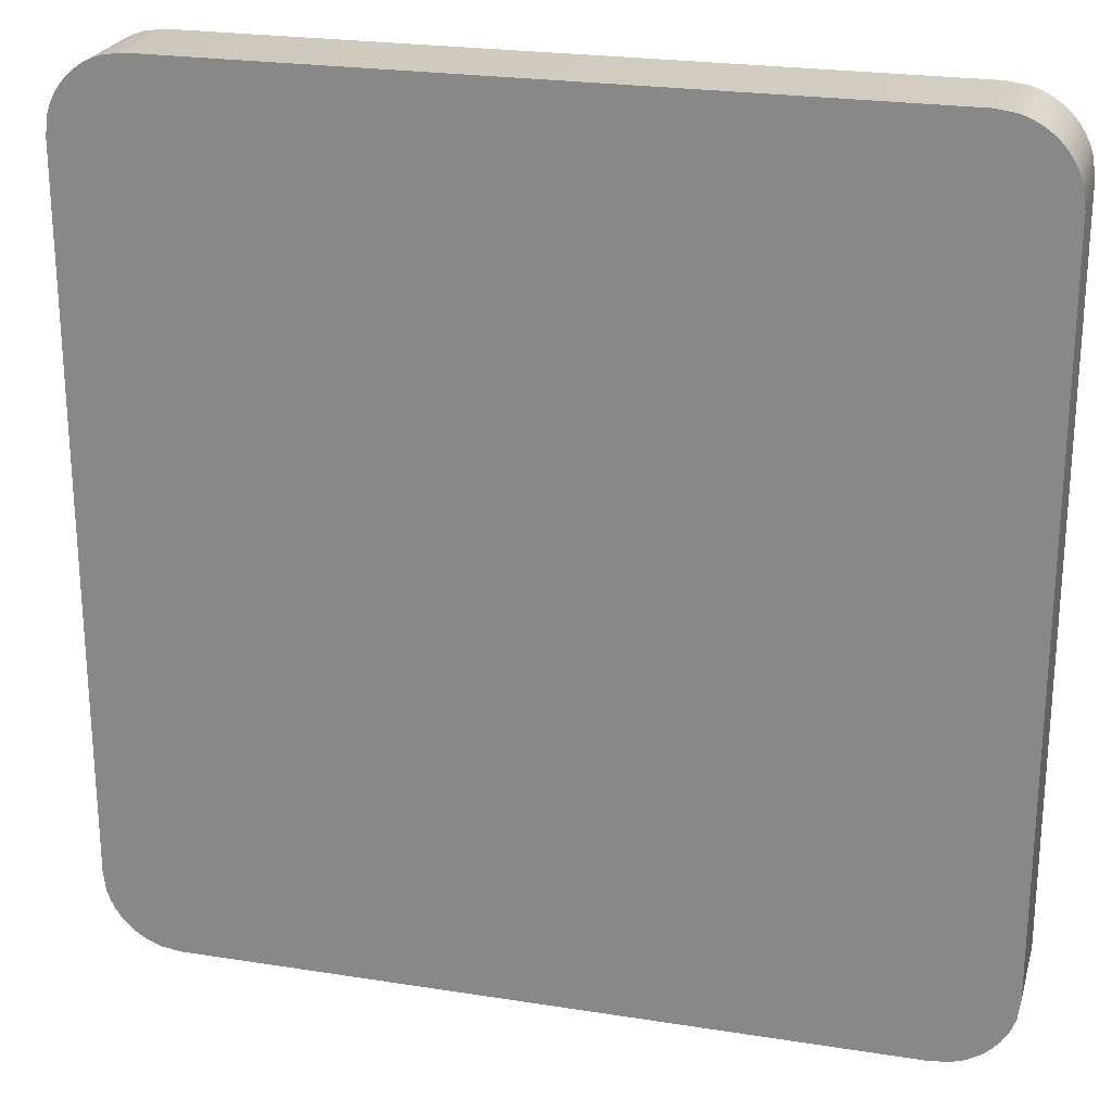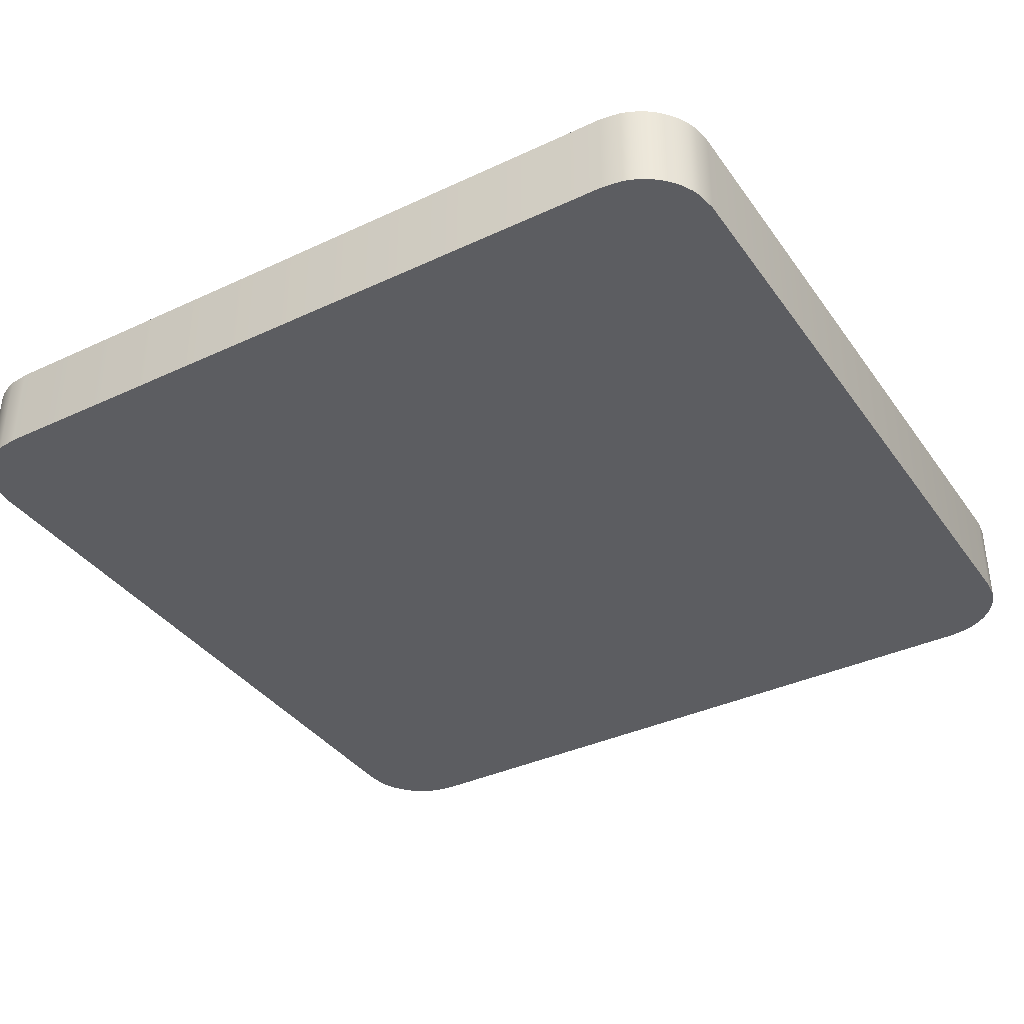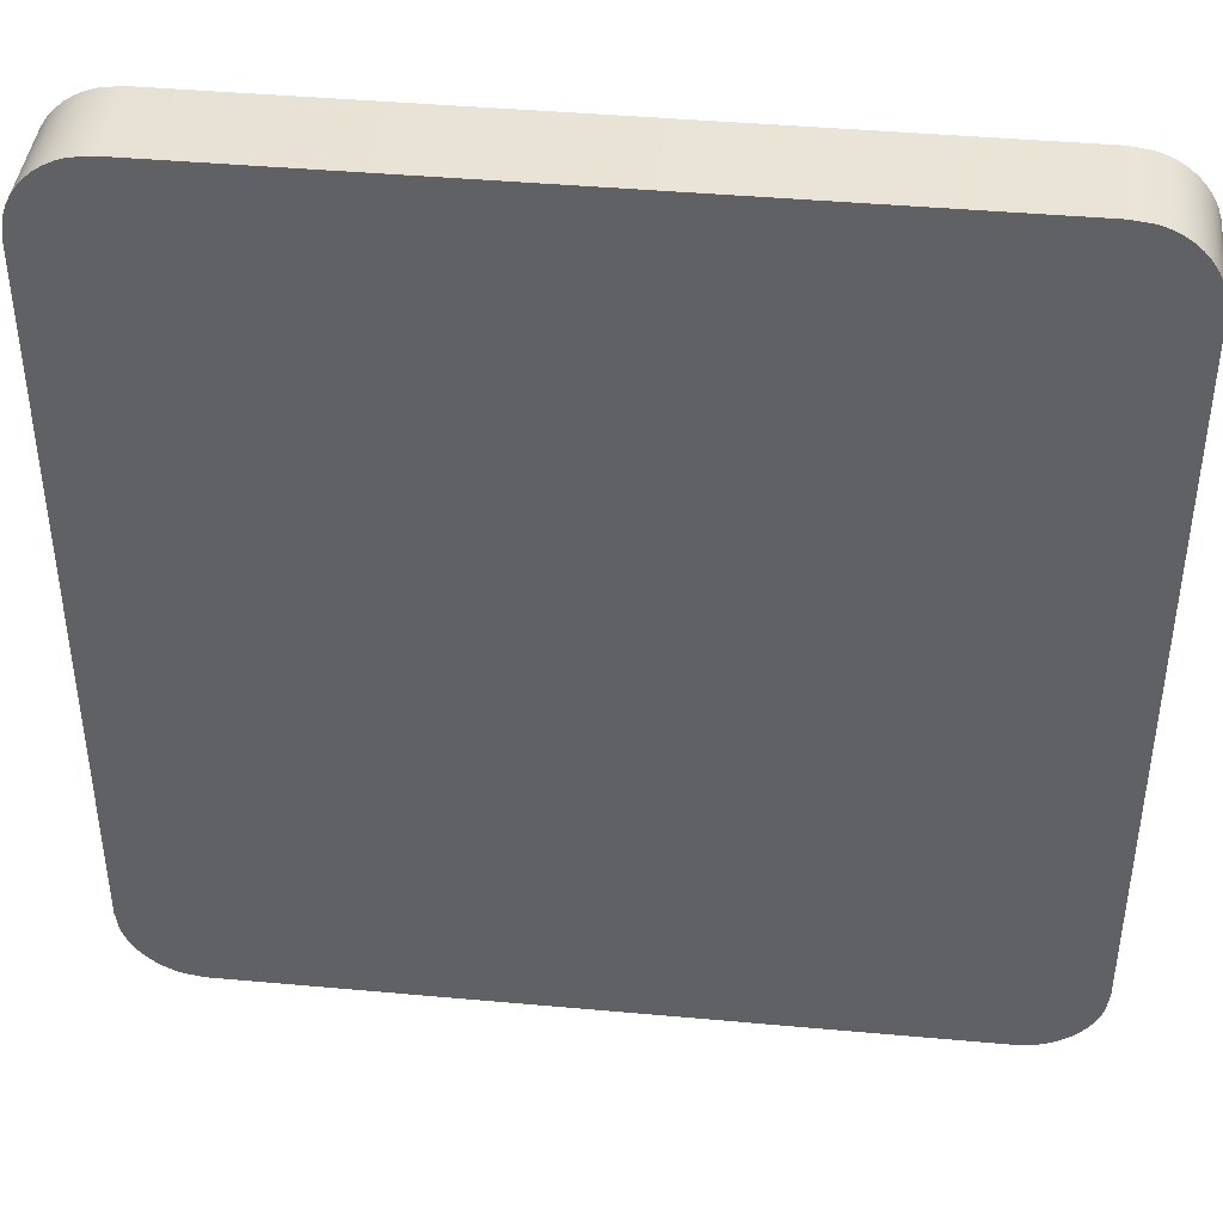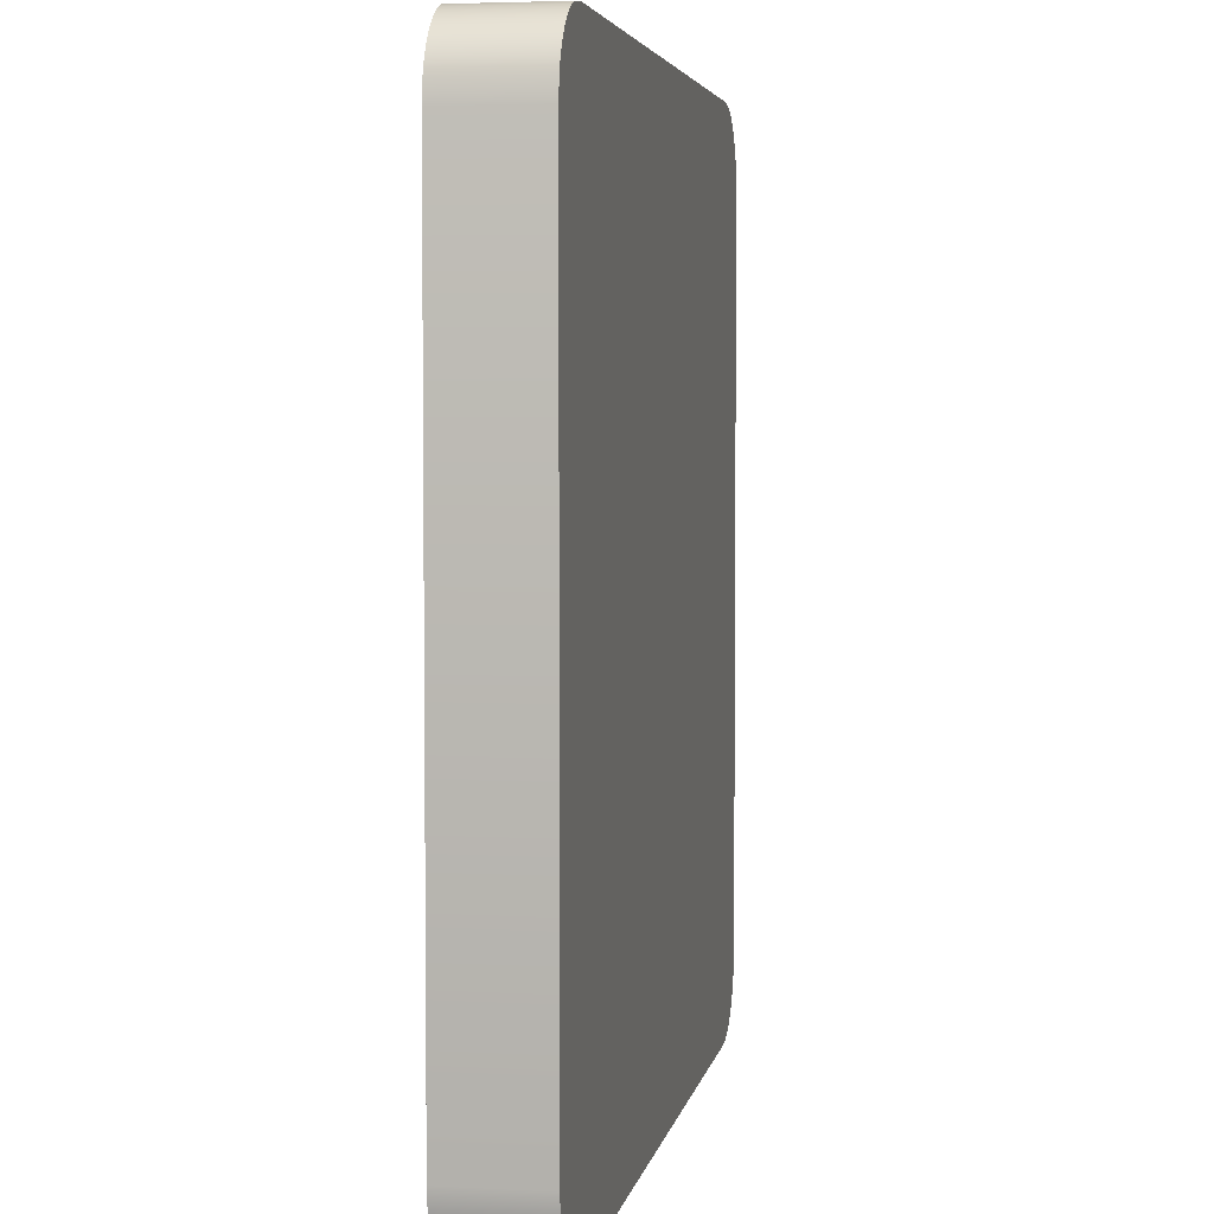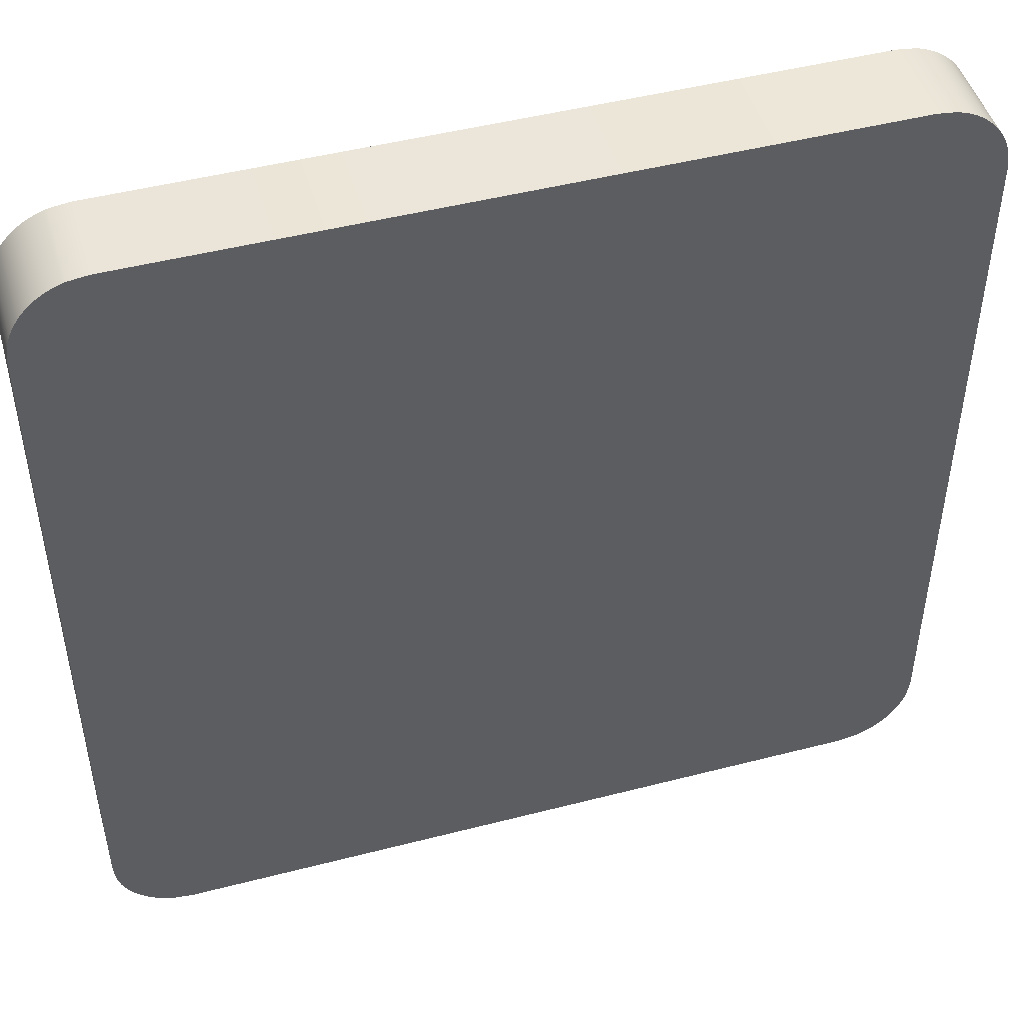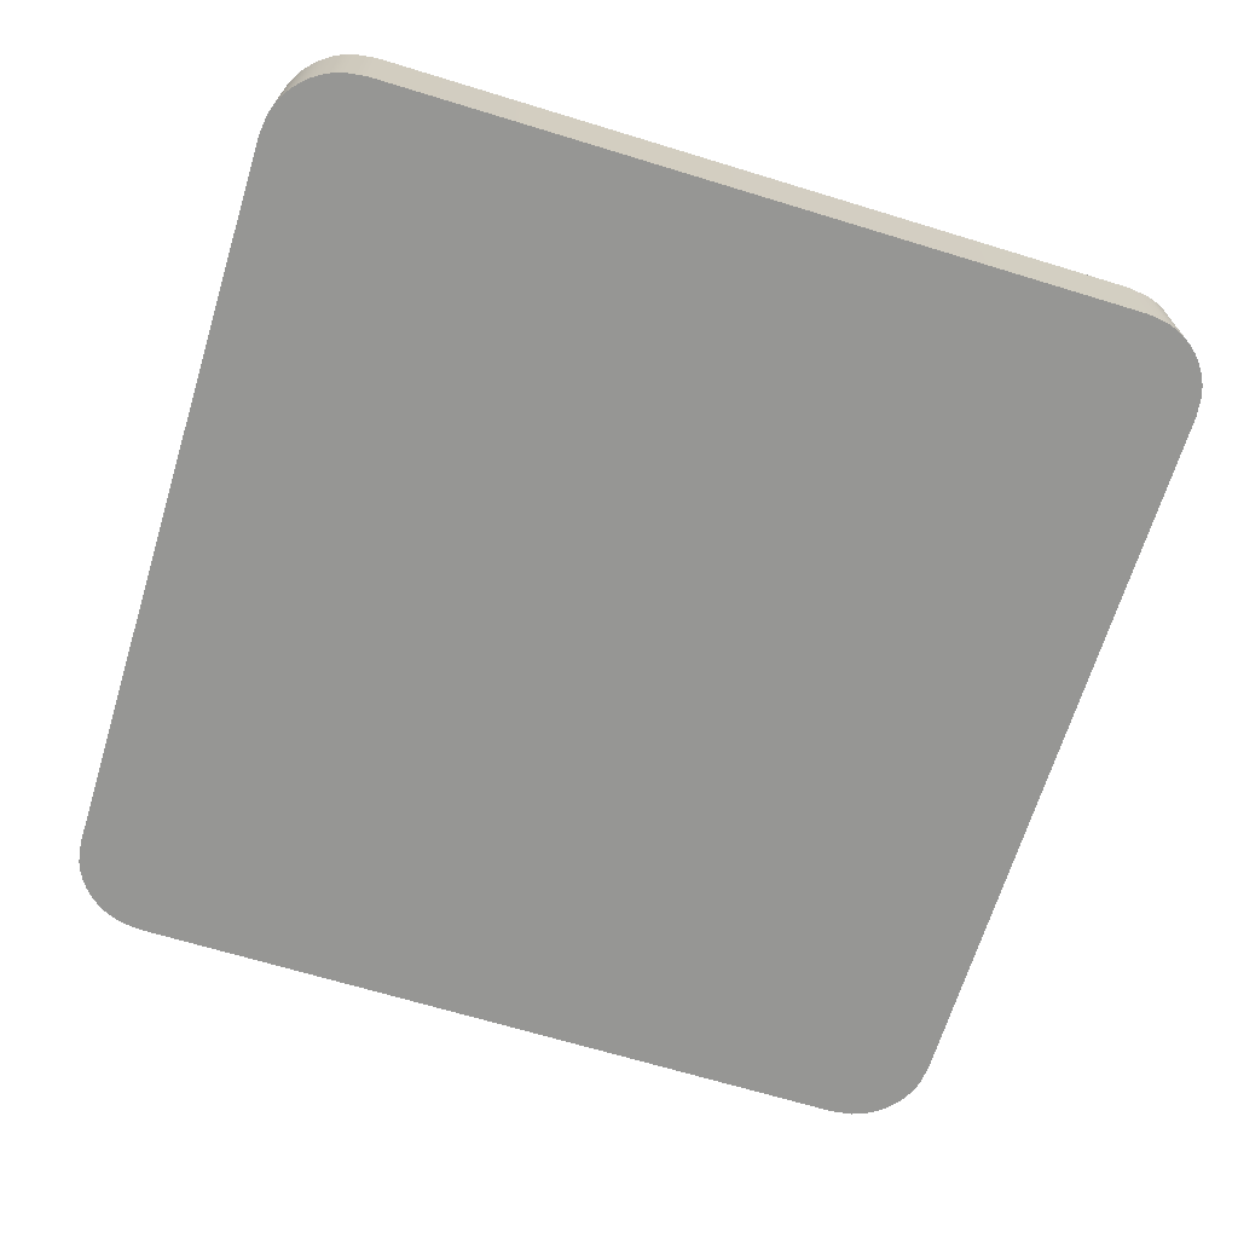
<metadata>
{"format":"obj","ext":"obj","renderer":"f3d","projection":"perspective","resolution":1024,"background":"white","views":[{"elev":23.7,"azim":14.8,"up":"+Z"},{"elev":-37.0,"azim":-58.9,"up":"+Y"},{"elev":42.1,"azim":6.2,"up":"+Z"},{"elev":4.2,"azim":-79.9,"up":"+Z"},{"elev":47.7,"azim":-16.2,"up":"+Z"},{"elev":-67.7,"azim":163.0,"up":"+Y"}]}
</metadata>
<code>
o mesh38/mesh38-geometry#mesh38-geometry
v 0.3526 0.02201 -0.2151
v 0.355 0.01093 -0.2154
v 0.3526 0.01093 -0.2151
v 0.355 0.02201 -0.2154
v 0.3526 0.01093 -0.11
v 0.3514 0.02201 -0.2147
v 0.3526 0.02201 -0.11
v 0.4421 0.01093 -0.2154
v 0.3514 0.01093 -0.1104
v 0.355 0.01093 -0.1097
v 0.3514 0.01093 -0.2147
v 0.355 0.02201 -0.1097
v 0.4421 0.02201 -0.2154
v 0.3503 0.02201 -0.2142
v 0.3514 0.02201 -0.1104
v 0.4421 0.02201 -0.1097
v 0.4445 0.01093 -0.2151
v 0.4421 0.01093 -0.1097
v 0.3503 0.01093 -0.111
v 0.3503 0.01093 -0.2142
v 0.4445 0.02201 -0.11
v 0.4445 0.02201 -0.2151
v 0.4445 0.01093 -0.11
v 0.3493 0.02201 -0.2135
v 0.3503 0.02201 -0.111
v 0.4457 0.01093 -0.2147
v 0.3493 0.01093 -0.1116
v 0.3493 0.01093 -0.2135
v 0.3493 0.02201 -0.1116
v 0.4457 0.02201 -0.1104
v 0.4457 0.02201 -0.2147
v 0.4457 0.01093 -0.1104
v 0.3484 0.02201 -0.2127
v 0.4467 0.01093 -0.2142
v 0.4467 0.01093 -0.111
v 0.3484 0.01093 -0.1124
v 0.3484 0.01093 -0.2127
v 0.3484 0.02201 -0.1124
v 0.4467 0.02201 -0.111
v 0.4467 0.02201 -0.2142
v 0.3476 0.01093 -0.2118
v 0.3476 0.02201 -0.2118
v 0.4478 0.01093 -0.2135
v 0.4478 0.01093 -0.1116
v 0.4478 0.02201 -0.1116
v 0.3476 0.01093 -0.1133
v 0.3476 0.02201 -0.1133
v 0.4478 0.02201 -0.2135
v 0.3469 0.01093 -0.2108
v 0.3469 0.01093 -0.1144
v 0.3469 0.02201 -0.1144
v 0.4487 0.01093 -0.2127
v 0.4487 0.02201 -0.1124
v 0.3469 0.02201 -0.2108
v 0.4487 0.02201 -0.2127
v 0.4487 0.01093 -0.1124
v 0.3464 0.01093 -0.2097
v 0.3464 0.01093 -0.1154
v 0.3464 0.02201 -0.1154
v 0.3464 0.02201 -0.2097
v 0.4495 0.02201 -0.2118
v 0.4495 0.01093 -0.1133
v 0.4495 0.02201 -0.1133
v 0.4495 0.01093 -0.2118
v 0.346 0.01093 -0.2085
v 0.346 0.01093 -0.1166
v 0.346 0.02201 -0.1166
v 0.346 0.02201 -0.2085
v 0.4501 0.02201 -0.2108
v 0.4501 0.02201 -0.1144
v 0.4501 0.01093 -0.1144
v 0.4501 0.01093 -0.2108
v 0.3457 0.01093 -0.2061
v 0.3457 0.01093 -0.119
v 0.3457 0.02201 -0.119
v 0.3457 0.02201 -0.2061
v 0.4507 0.02201 -0.2097
v 0.4507 0.02201 -0.1154
v 0.4507 0.01093 -0.1154
v 0.4507 0.01093 -0.2097
v 0.4511 0.02201 -0.2085
v 0.4511 0.02201 -0.1166
v 0.4511 0.01093 -0.1166
v 0.4511 0.01093 -0.2085
v 0.4514 0.02201 -0.2061
v 0.4514 0.02201 -0.119
v 0.4514 0.01093 -0.119
v 0.4514 0.01093 -0.2061
f 1 2 3
f 2 1 4
f 5 3 2
f 3 6 1
f 1 7 4
f 4 8 2
f 9 3 5
f 5 2 10
f 6 3 11
f 6 7 1
f 4 7 12
f 8 4 13
f 10 2 8
f 9 11 3
f 7 9 5
f 12 5 10
f 11 14 6
f 6 15 7
f 5 12 7
f 4 12 16
f 4 16 13
f 13 17 8
f 10 8 18
f 19 11 9
f 9 7 15
f 10 16 12
f 14 11 20
f 14 15 6
f 13 16 21
f 17 13 22
f 23 8 17
f 18 8 23
f 16 10 18
f 19 20 11
f 15 19 9
f 20 24 14
f 14 25 15
f 18 21 16
f 13 21 22
f 22 26 17
f 23 17 26
f 21 18 23
f 27 20 19
f 19 15 25
f 24 20 28
f 24 29 14
f 14 29 25
f 22 21 30
f 26 22 31
f 23 26 32
f 23 30 21
f 27 28 20
f 25 27 19
f 28 33 24
f 33 29 24
f 27 25 29
f 22 30 31
f 31 34 26
f 32 26 35
f 30 23 32
f 36 28 27
f 33 28 37
f 33 38 29
f 29 36 27
f 31 30 39
f 34 31 40
f 35 26 34
f 39 32 35
f 32 39 30
f 36 37 28
f 41 33 37
f 42 38 33
f 36 29 38
f 31 39 40
f 40 43 34
f 35 34 44
f 35 45 39
f 46 37 36
f 33 41 42
f 46 41 37
f 42 47 38
f 47 36 38
f 40 39 45
f 43 40 48
f 44 34 43
f 45 35 44
f 36 47 46
f 49 42 41
f 50 41 46
f 42 51 47
f 40 45 48
f 48 52 43
f 44 43 52
f 44 53 45
f 51 46 47
f 42 49 54
f 50 49 41
f 46 51 50
f 54 51 42
f 48 45 53
f 52 48 55
f 44 52 56
f 53 44 56
f 57 54 49
f 58 49 50
f 59 50 51
f 60 51 54
f 48 53 55
f 61 52 55
f 56 52 62
f 62 53 56
f 54 57 60
f 58 57 49
f 50 59 58
f 60 59 51
f 55 53 63
f 52 61 64
f 55 63 61
f 62 52 64
f 53 62 63
f 65 60 57
f 66 57 58
f 67 58 59
f 68 59 60
f 69 64 61
f 61 63 70
f 62 64 71
f 71 63 62
f 60 65 68
f 66 65 57
f 58 67 66
f 68 67 59
f 64 69 72
f 61 70 69
f 63 71 70
f 71 64 72
f 73 68 65
f 74 65 66
f 75 66 67
f 76 67 68
f 77 72 69
f 69 70 78
f 79 70 71
f 71 72 80
f 68 73 76
f 65 74 73
f 66 75 74
f 67 76 75
f 72 77 80
f 69 78 77
f 70 79 78
f 71 80 79
f 74 76 73
f 76 74 75
f 81 80 77
f 77 78 82
f 83 78 79
f 79 80 83
f 80 81 84
f 77 82 81
f 78 83 82
f 83 80 84
f 85 84 81
f 81 82 86
f 87 82 83
f 83 84 87
f 84 85 88
f 81 86 85
f 82 87 86
f 87 84 88
f 86 88 85
f 88 86 87
f 3 2 1
f 4 1 2
f 2 3 5
f 1 6 3
f 4 7 1
f 2 8 4
f 5 3 9
f 10 2 5
f 11 3 6
f 1 7 6
f 12 7 4
f 13 4 8
f 8 2 10
f 3 11 9
f 5 9 7
f 10 5 12
f 6 14 11
f 7 15 6
f 7 12 5
f 16 12 4
f 13 16 4
f 8 17 13
f 18 8 10
f 9 11 19
f 15 7 9
f 12 16 10
f 20 11 14
f 6 15 14
f 21 16 13
f 22 13 17
f 17 8 23
f 23 8 18
f 18 10 16
f 11 20 19
f 9 19 15
f 14 24 20
f 15 25 14
f 16 21 18
f 22 21 13
f 17 26 22
f 26 17 23
f 23 18 21
f 19 20 27
f 25 15 19
f 28 20 24
f 14 29 24
f 25 29 14
f 30 21 22
f 31 22 26
f 32 26 23
f 21 30 23
f 20 28 27
f 19 27 25
f 24 33 28
f 24 29 33
f 29 25 27
f 31 30 22
f 26 34 31
f 35 26 32
f 32 23 30
f 27 28 36
f 37 28 33
f 29 38 33
f 27 36 29
f 39 30 31
f 40 31 34
f 34 26 35
f 35 32 39
f 30 39 32
f 28 37 36
f 37 33 41
f 33 38 42
f 38 29 36
f 40 39 31
f 34 43 40
f 44 34 35
f 39 45 35
f 36 37 46
f 42 41 33
f 37 41 46
f 38 47 42
f 38 36 47
f 45 39 40
f 48 40 43
f 43 34 44
f 44 35 45
f 46 47 36
f 41 42 49
f 46 41 50
f 47 51 42
f 48 45 40
f 43 52 48
f 52 43 44
f 45 53 44
f 47 46 51
f 54 49 42
f 41 49 50
f 50 51 46
f 42 51 54
f 53 45 48
f 55 48 52
f 56 52 44
f 56 44 53
f 49 54 57
f 50 49 58
f 51 50 59
f 54 51 60
f 55 53 48
f 55 52 61
f 62 52 56
f 56 53 62
f 60 57 54
f 49 57 58
f 58 59 50
f 51 59 60
f 63 53 55
f 64 61 52
f 61 63 55
f 64 52 62
f 63 62 53
f 57 60 65
f 58 57 66
f 59 58 67
f 60 59 68
f 61 64 69
f 70 63 61
f 71 64 62
f 62 63 71
f 68 65 60
f 57 65 66
f 66 67 58
f 59 67 68
f 72 69 64
f 69 70 61
f 70 71 63
f 72 64 71
f 65 68 73
f 66 65 74
f 67 66 75
f 68 67 76
f 69 72 77
f 78 70 69
f 71 70 79
f 80 72 71
f 76 73 68
f 73 74 65
f 74 75 66
f 75 76 67
f 80 77 72
f 77 78 69
f 78 79 70
f 79 80 71
f 73 76 74
f 75 74 76
f 77 80 81
f 82 78 77
f 79 78 83
f 83 80 79
f 84 81 80
f 81 82 77
f 82 83 78
f 84 80 83
f 81 84 85
f 86 82 81
f 83 82 87
f 87 84 83
f 88 85 84
f 85 86 81
f 86 87 82
f 88 84 87
f 85 88 86
f 87 86 88

</code>
